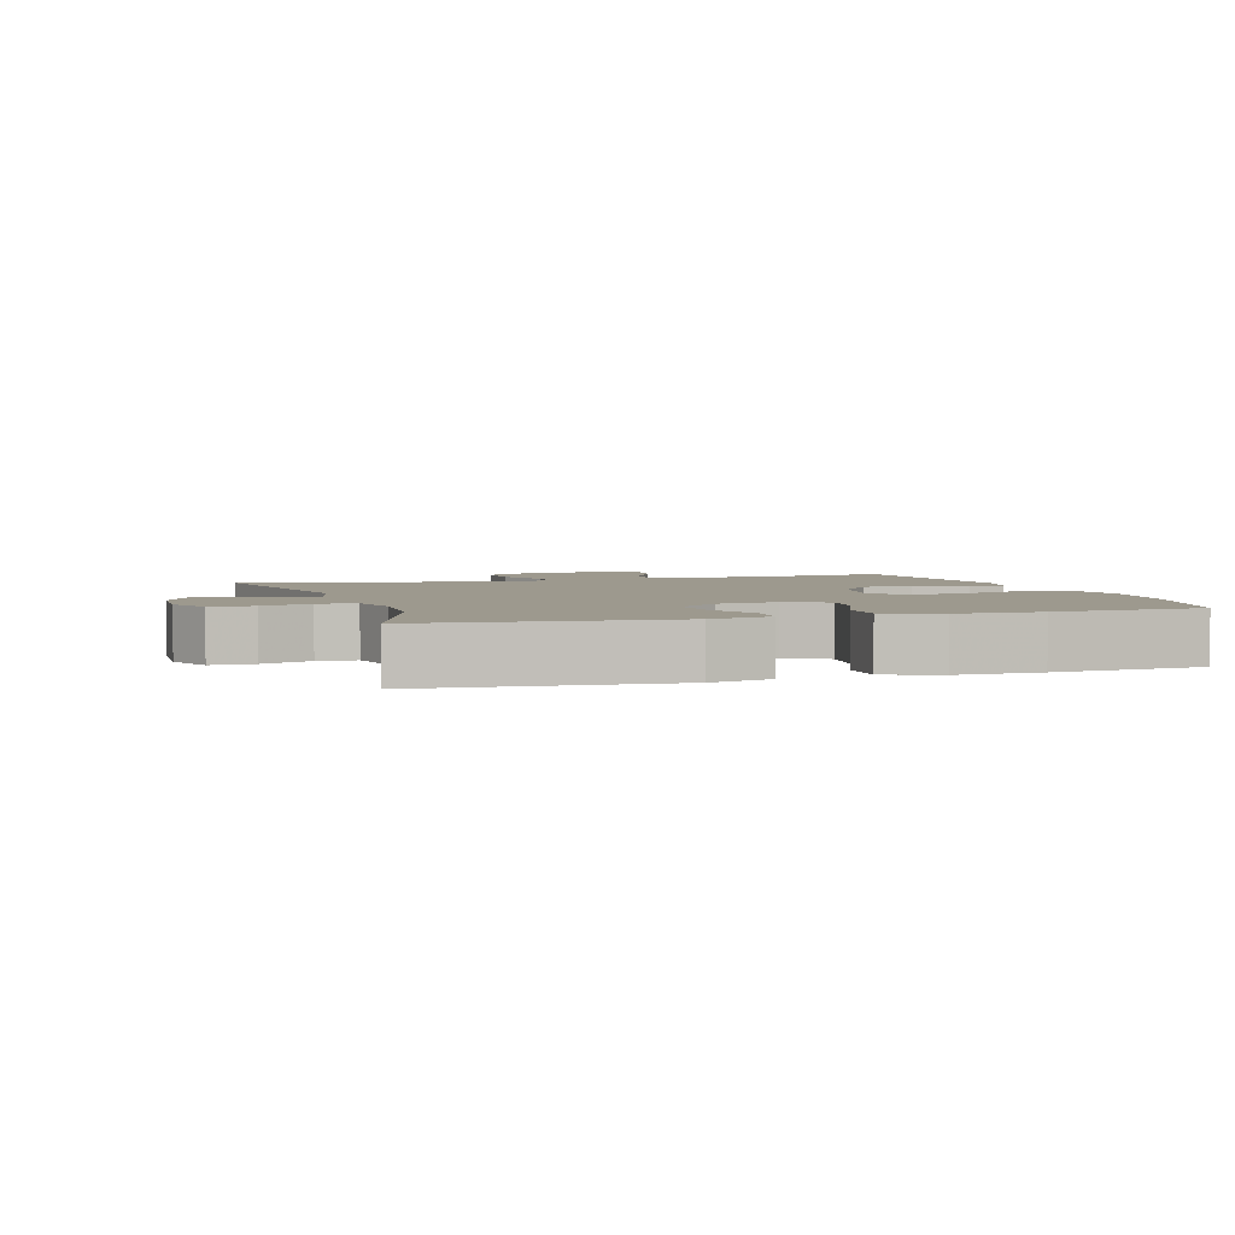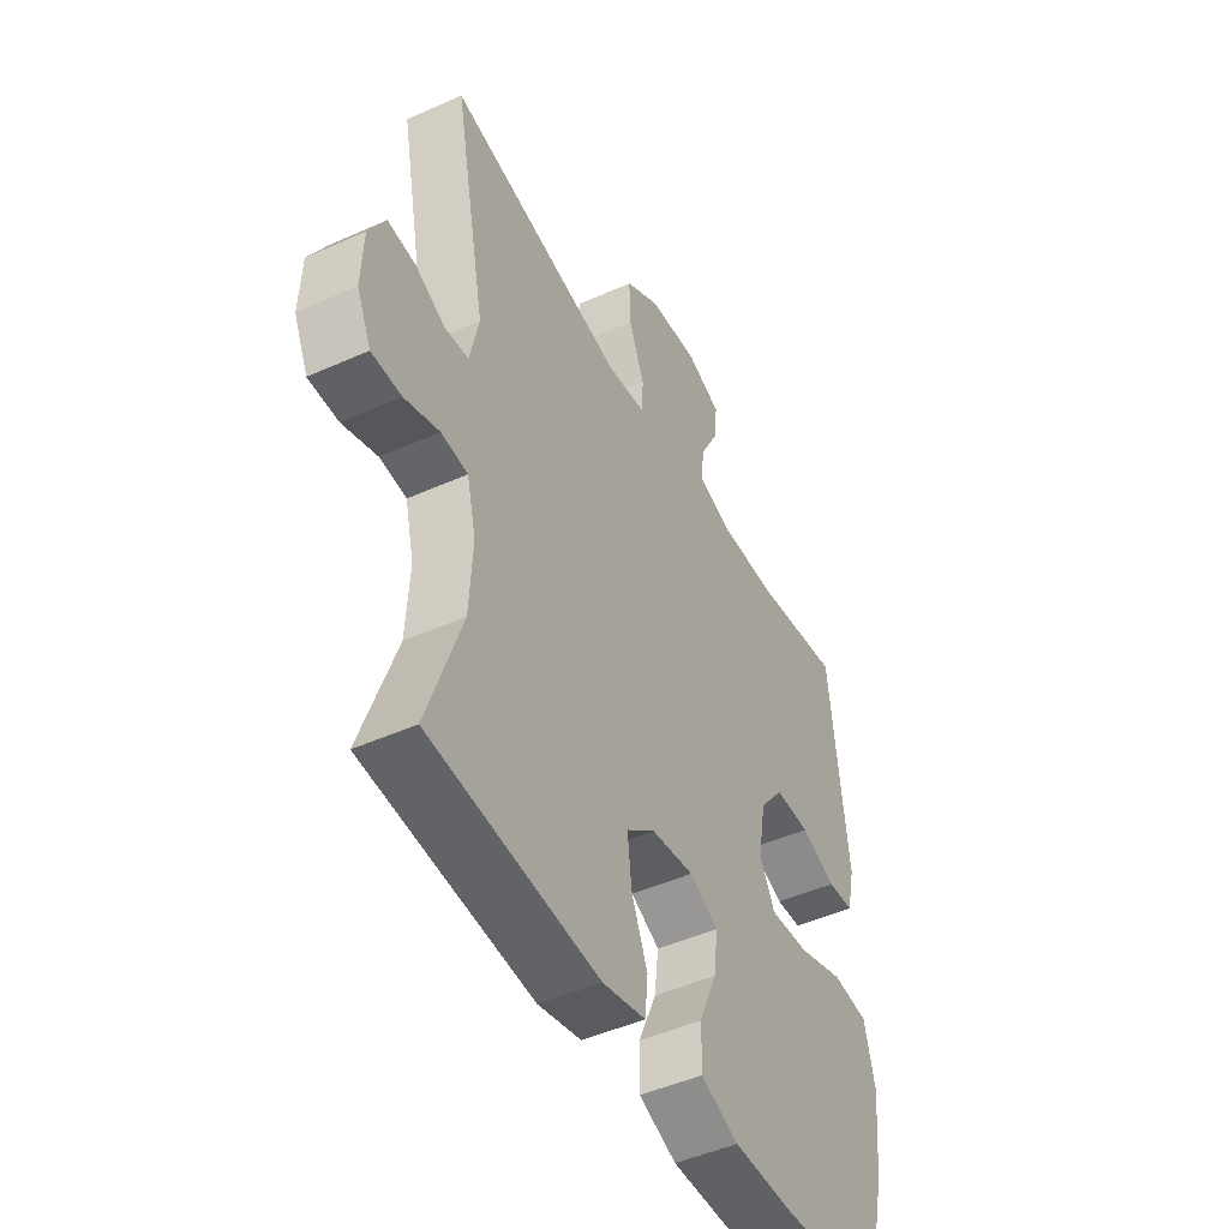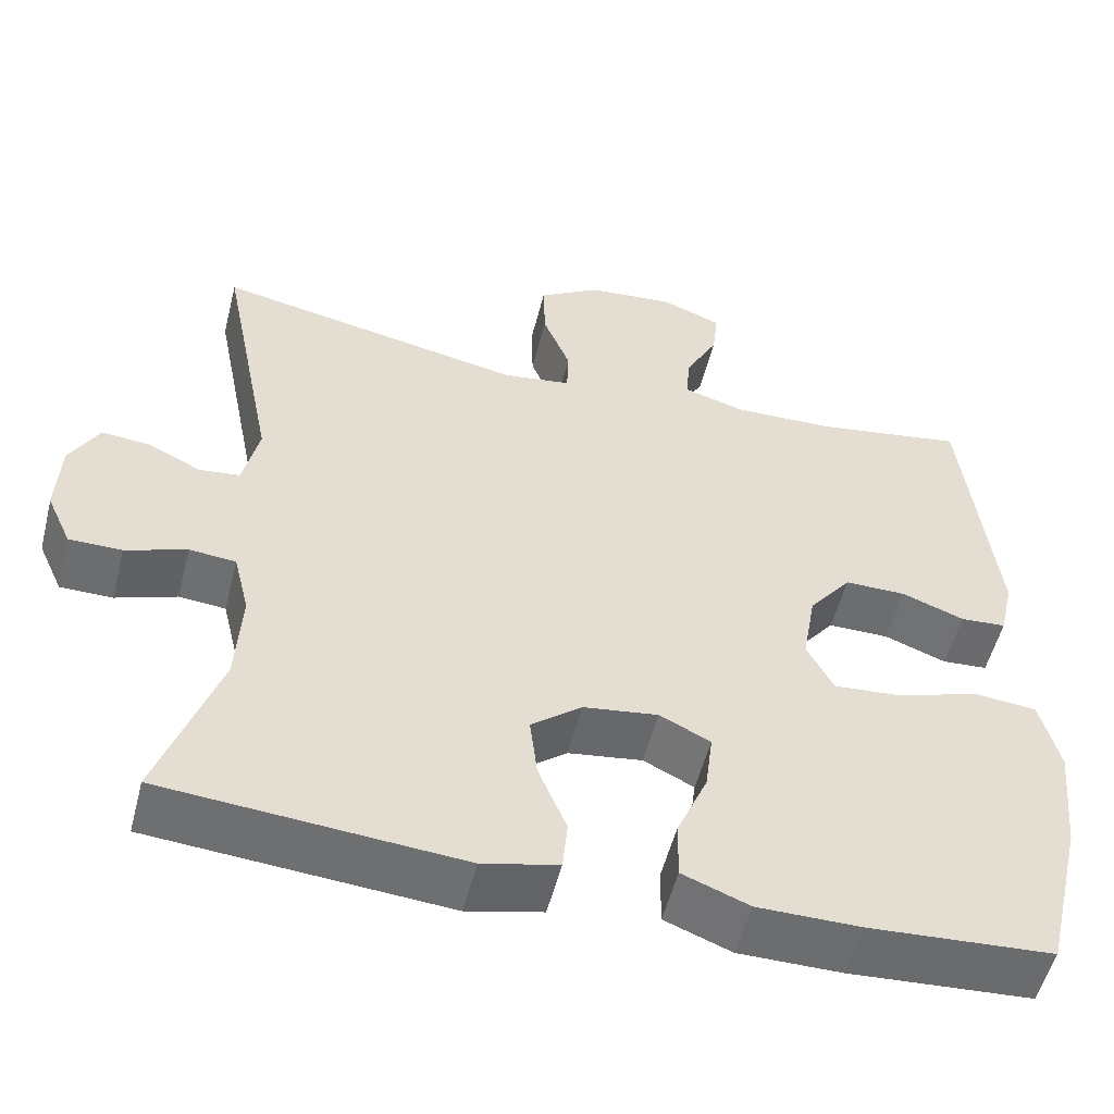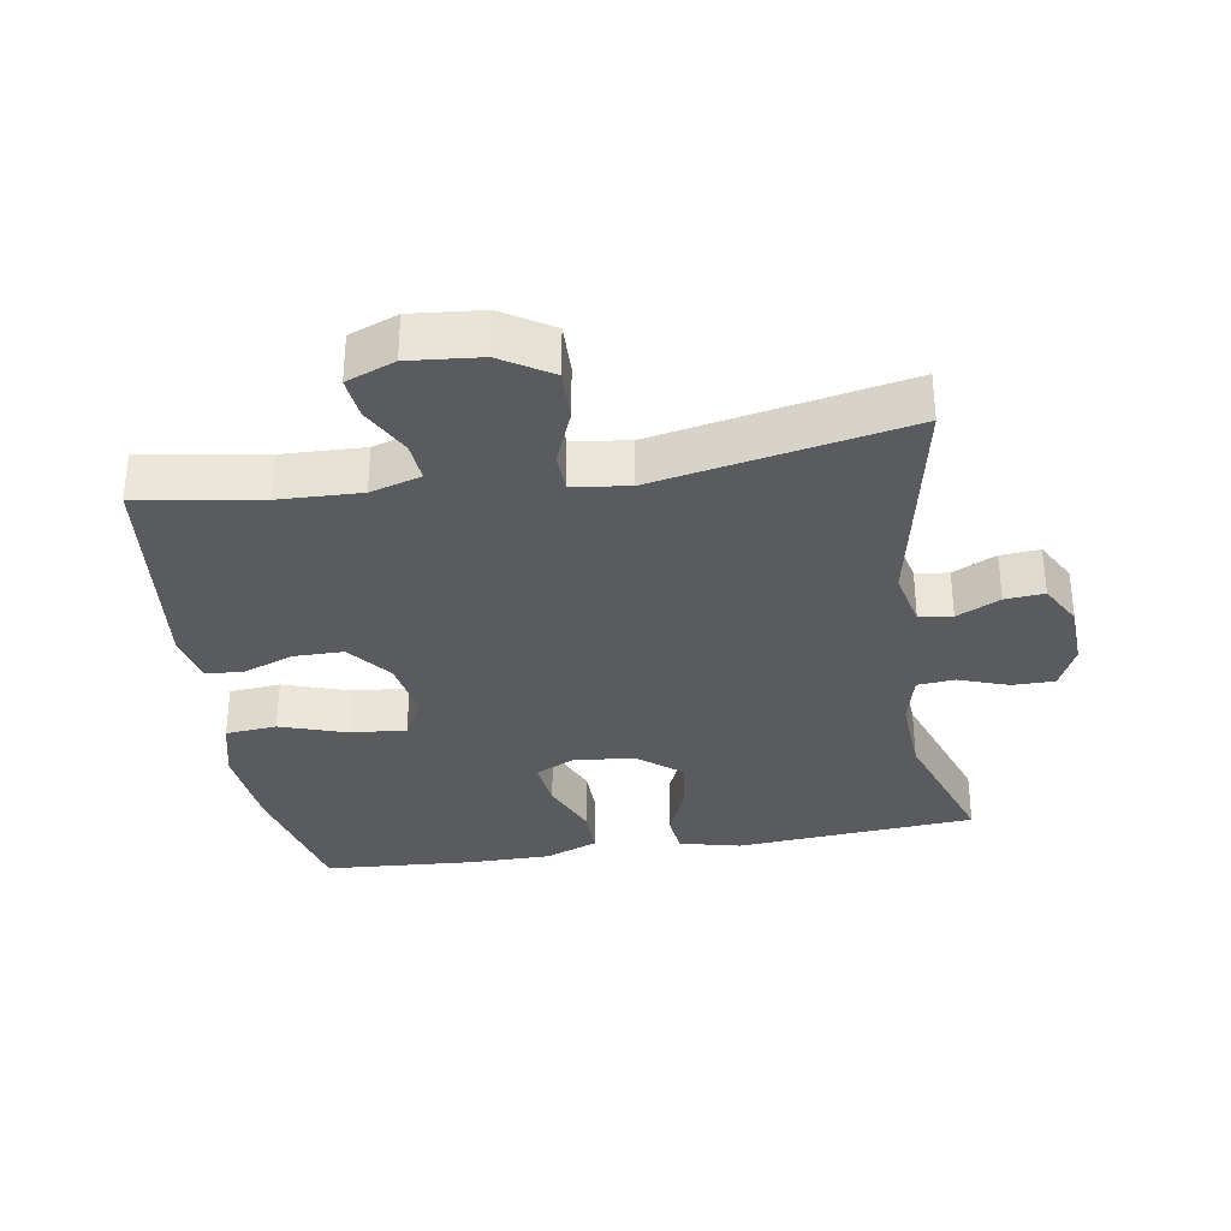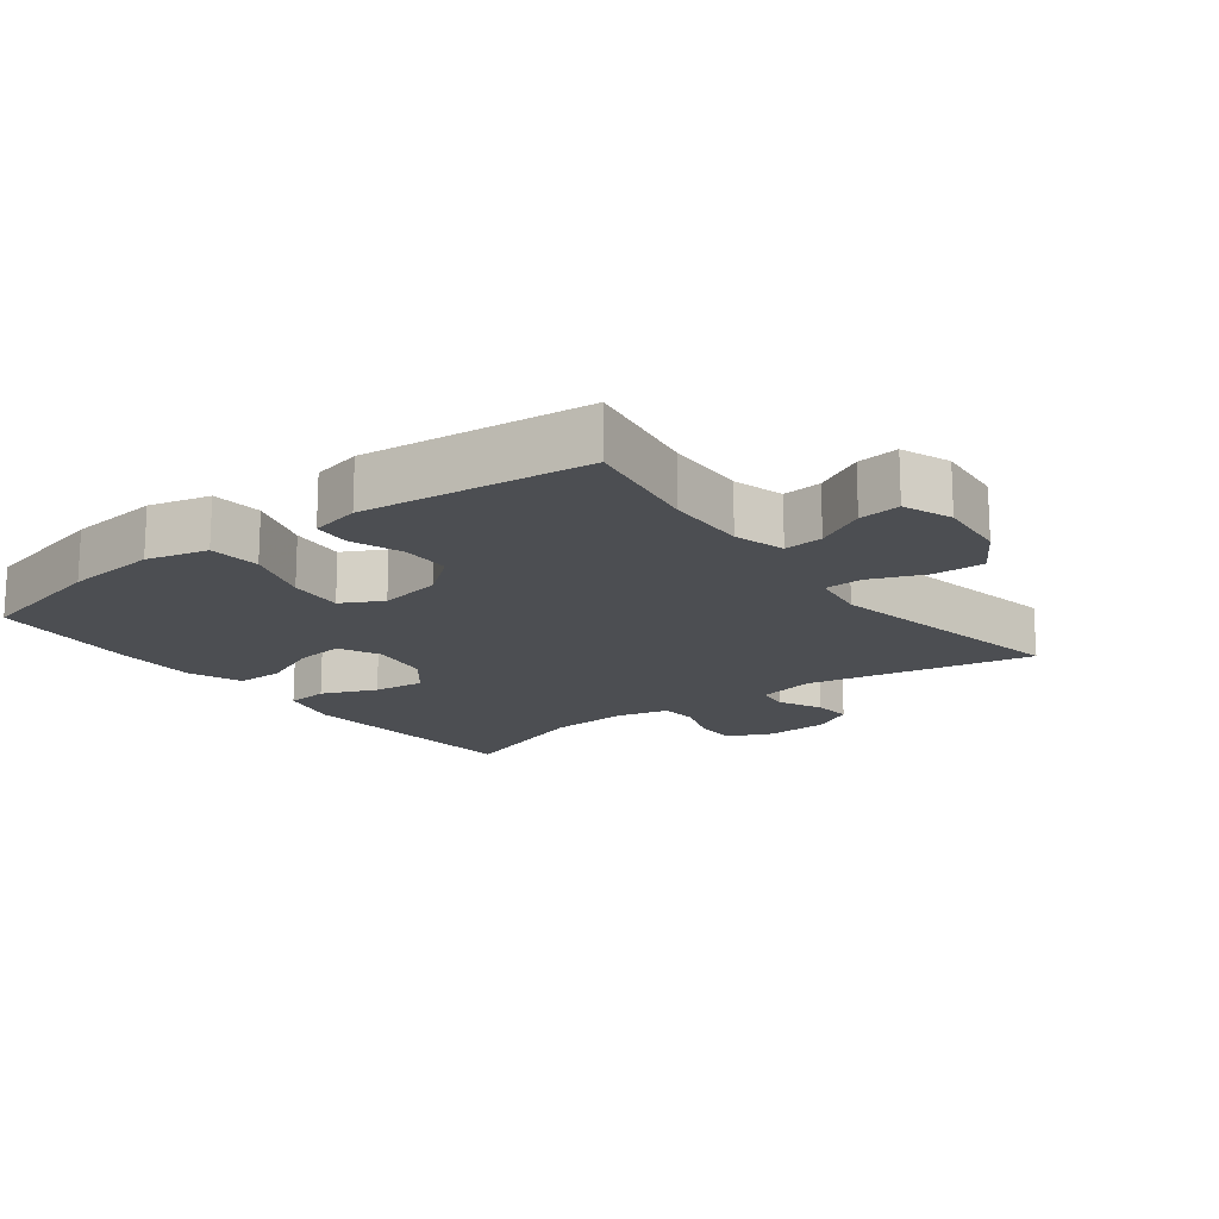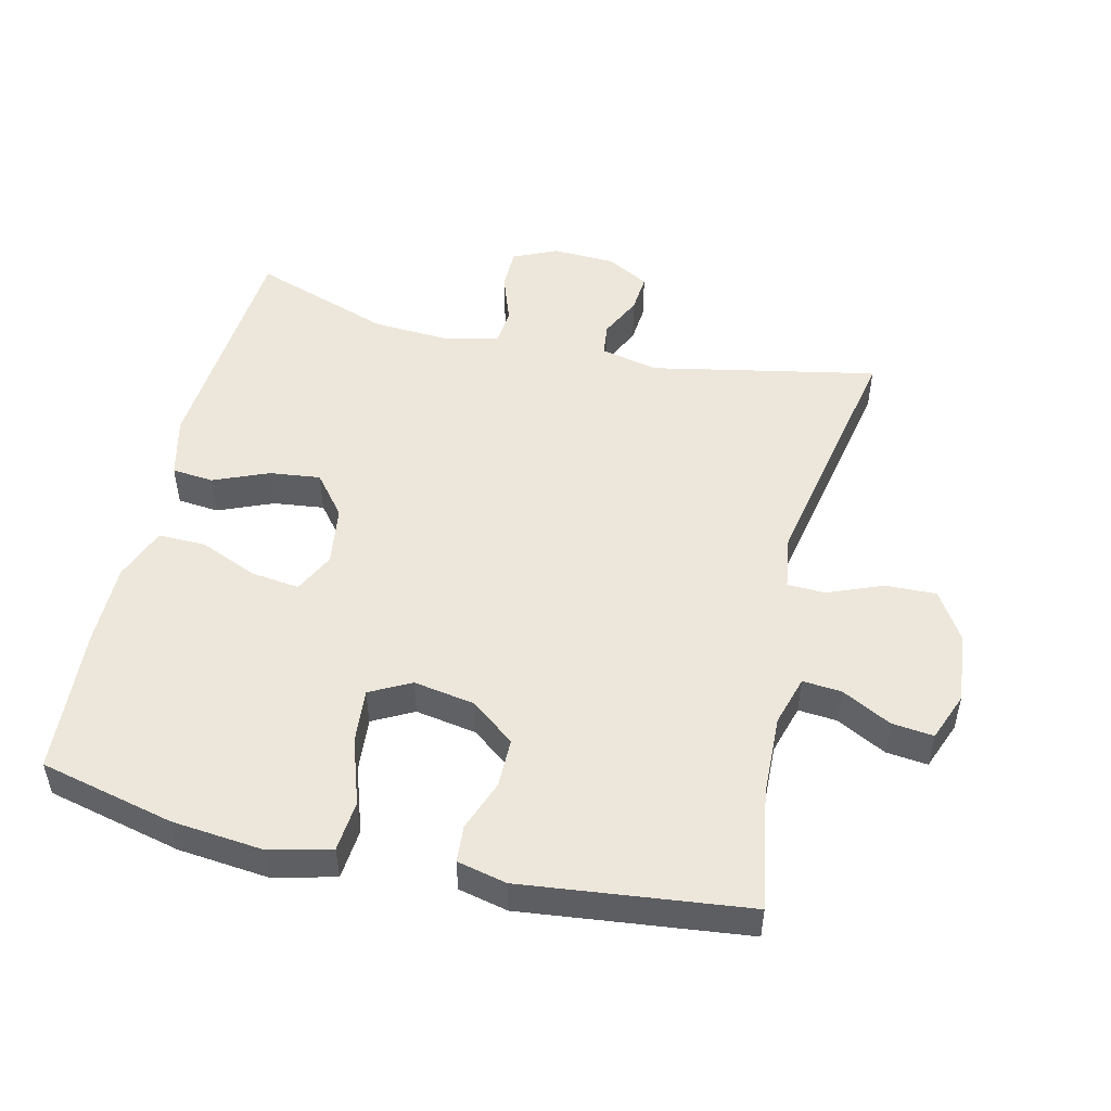
<metadata>
{"format":"obj","ext":"obj","renderer":"f3d","projection":"perspective","resolution":1024,"background":"white","views":[{"elev":3.4,"azim":162.5,"up":"+Y"},{"elev":-47.1,"azim":116.9,"up":"+Z"},{"elev":-53.9,"azim":165.8,"up":"+Z"},{"elev":-33.1,"azim":9.2,"up":"+Y"},{"elev":-16.5,"azim":-52.8,"up":"+Y"},{"elev":50.3,"azim":-76.8,"up":"+Y"}]}
</metadata>
<code>
v 0.5 0.07 0.5
v 0.433 0.07 0.162
v 0.452 0.07 0.076
v 0.501 0.07 0.07
v 0.565 0.07 0.101
v 0.623 0.07 0.106
v 0.658 0.07 0.043
v 0.662 0.07 -0.051
v 0.632 0.07 -0.117
v 0.569 0.07 -0.117
v 0.496 0.07 -0.091
v 0.44 0.07 -0.096
v 0.421 0.07 -0.174
v 0.428 0.07 -0.292
v 0.5 0.07 -0.5
v 0.144 0.07 -0.528
v 0.053 0.07 -0.506
v 0.047 0.07 -0.444
v 0.081 0.07 -0.362
v 0.09 0.07 -0.286
v 0.029 0.07 -0.237
v -0.061 0.07 -0.224
v -0.122 0.07 -0.254
v -0.113 0.07 -0.326
v -0.076 0.07 -0.413
v -0.075 0.07 -0.484
v -0.155 0.07 -0.515
v -0.279 0.07 -0.515
v -0.5 0.07 -0.5
v -0.548 0.07 -0.299
v -0.562 0.07 -0.162
v -0.539 0.07 -0.071
v -0.463 0.07 -0.064
v -0.364 0.07 -0.097
v -0.282 0.07 -0.104
v -0.25 0.07 -0.043
v -0.266 0.07 0.049
v -0.317 0.07 0.114
v -0.391 0.07 0.114
v -0.466 0.07 0.086
v -0.521 0.07 0.09
v -0.538 0.07 0.164
v -0.5 0.07 0.5
v -0.319 0.07 0.47
v -0.198 0.07 0.466
v -0.123 0.07 0.488
v -0.128 0.07 0.546
v -0.167 0.07 0.62
v -0.174 0.07 0.682
v -0.102 0.07 0.71
v 0.004 0.07 0.7
v 0.078 0.07 0.654
v 0.076 0.07 0.578
v 0.043 0.07 0.496
v 0.045 0.07 0.439
v 0.128 0.07 0.427
v 0.5 0 0.5
v 0.433 0 0.162
v 0.452 0 0.076
v 0.501 0 0.07
v 0.565 0 0.101
v 0.623 0 0.106
v 0.658 0 0.043
v 0.662 0 -0.051
v 0.632 0 -0.117
v 0.569 0 -0.117
v 0.496 0 -0.091
v 0.44 0 -0.096
v 0.421 0 -0.174
v 0.428 0 -0.292
v 0.5 0 -0.5
v 0.144 0 -0.528
v 0.053 0 -0.506
v 0.047 0 -0.444
v 0.081 0 -0.362
v 0.09 0 -0.286
v 0.029 0 -0.237
v -0.061 0 -0.224
v -0.122 0 -0.254
v -0.113 0 -0.326
v -0.076 0 -0.413
v -0.075 0 -0.484
v -0.155 0 -0.515
v -0.279 0 -0.515
v -0.5 0 -0.5
v -0.548 0 -0.299
v -0.562 0 -0.162
v -0.539 0 -0.071
v -0.463 0 -0.064
v -0.364 0 -0.097
v -0.282 0 -0.104
v -0.25 0 -0.043
v -0.266 0 0.049
v -0.317 0 0.114
v -0.391 0 0.114
v -0.466 0 0.086
v -0.521 0 0.09
v -0.538 0 0.164
v -0.5 0 0.5
v -0.319 0 0.47
v -0.198 0 0.466
v -0.123 0 0.488
v -0.128 0 0.546
v -0.167 0 0.62
v -0.174 0 0.682
v -0.102 0 0.71
v 0.004 0 0.7
v 0.078 0 0.654
v 0.076 0 0.578
v 0.043 0 0.496
v 0.045 0 0.439
v 0.128 0 0.427
f 52 53 54
f 51 52 54
f 50 51 54
f 49 50 54
f 48 49 54
f 47 48 54
f 46 47 54 55
f 45 46 55
f 44 45 55 56
f 42 43 44
f 41 42 44
f 40 41 44
f 39 40 44
f 38 39 44 56
f 32 33 34
f 31 32 34
f 30 31 34
f 29 30 34
f 28 29 34
f 27 28 34
f 26 27 34
f 25 26 34
f 24 25 34
f 23 24 34 35
f 22 23 35 36
f 17 18 19
f 16 17 19
f 15 16 19
f 14 15 19
f 13 14 19 20
f 12 13 20 21
f 9 10 11
f 8 9 11
f 7 8 11
f 6 7 11
f 5 6 11
f 4 5 11
f 3 4 11 12
f 22 36 37
f 21 22 37
f 12 21 37
f 3 12 37
f 2 3 37
f 37 38 56
f 2 37 56
f 1 2 56
f 110 109 108
f 110 108 107
f 110 107 106
f 110 106 105
f 110 105 104
f 110 104 103
f 111 110 103 102
f 111 102 101
f 112 111 101 100
f 100 99 98
f 100 98 97
f 100 97 96
f 100 96 95
f 112 100 95 94
f 90 89 88
f 90 88 87
f 90 87 86
f 90 86 85
f 90 85 84
f 90 84 83
f 90 83 82
f 90 82 81
f 90 81 80
f 91 90 80 79
f 92 91 79 78
f 75 74 73
f 75 73 72
f 75 72 71
f 75 71 70
f 76 75 70 69
f 77 76 69 68
f 67 66 65
f 67 65 64
f 67 64 63
f 67 63 62
f 67 62 61
f 67 61 60
f 68 67 60 59
f 93 92 78
f 93 78 77
f 93 77 68
f 93 68 59
f 93 59 58
f 112 94 93
f 112 93 58
f 112 58 57
f 1 57 58 2
f 2 58 59 3
f 3 59 60 4
f 4 60 61 5
f 5 61 62 6
f 6 62 63 7
f 7 63 64 8
f 8 64 65 9
f 9 65 66 10
f 10 66 67 11
f 11 67 68 12
f 12 68 69 13
f 13 69 70 14
f 14 70 71 15
f 15 71 72 16
f 16 72 73 17
f 17 73 74 18
f 18 74 75 19
f 19 75 76 20
f 20 76 77 21
f 21 77 78 22
f 22 78 79 23
f 23 79 80 24
f 24 80 81 25
f 25 81 82 26
f 26 82 83 27
f 27 83 84 28
f 28 84 85 29
f 29 85 86 30
f 30 86 87 31
f 31 87 88 32
f 32 88 89 33
f 33 89 90 34
f 34 90 91 35
f 35 91 92 36
f 36 92 93 37
f 37 93 94 38
f 38 94 95 39
f 39 95 96 40
f 40 96 97 41
f 41 97 98 42
f 42 98 99 43
f 43 99 100 44
f 44 100 101 45
f 45 101 102 46
f 46 102 103 47
f 47 103 104 48
f 48 104 105 49
f 49 105 106 50
f 50 106 107 51
f 51 107 108 52
f 52 108 109 53
f 53 109 110 54
f 54 110 111 55
f 55 111 112 56
f 56 112 57 1

</code>
